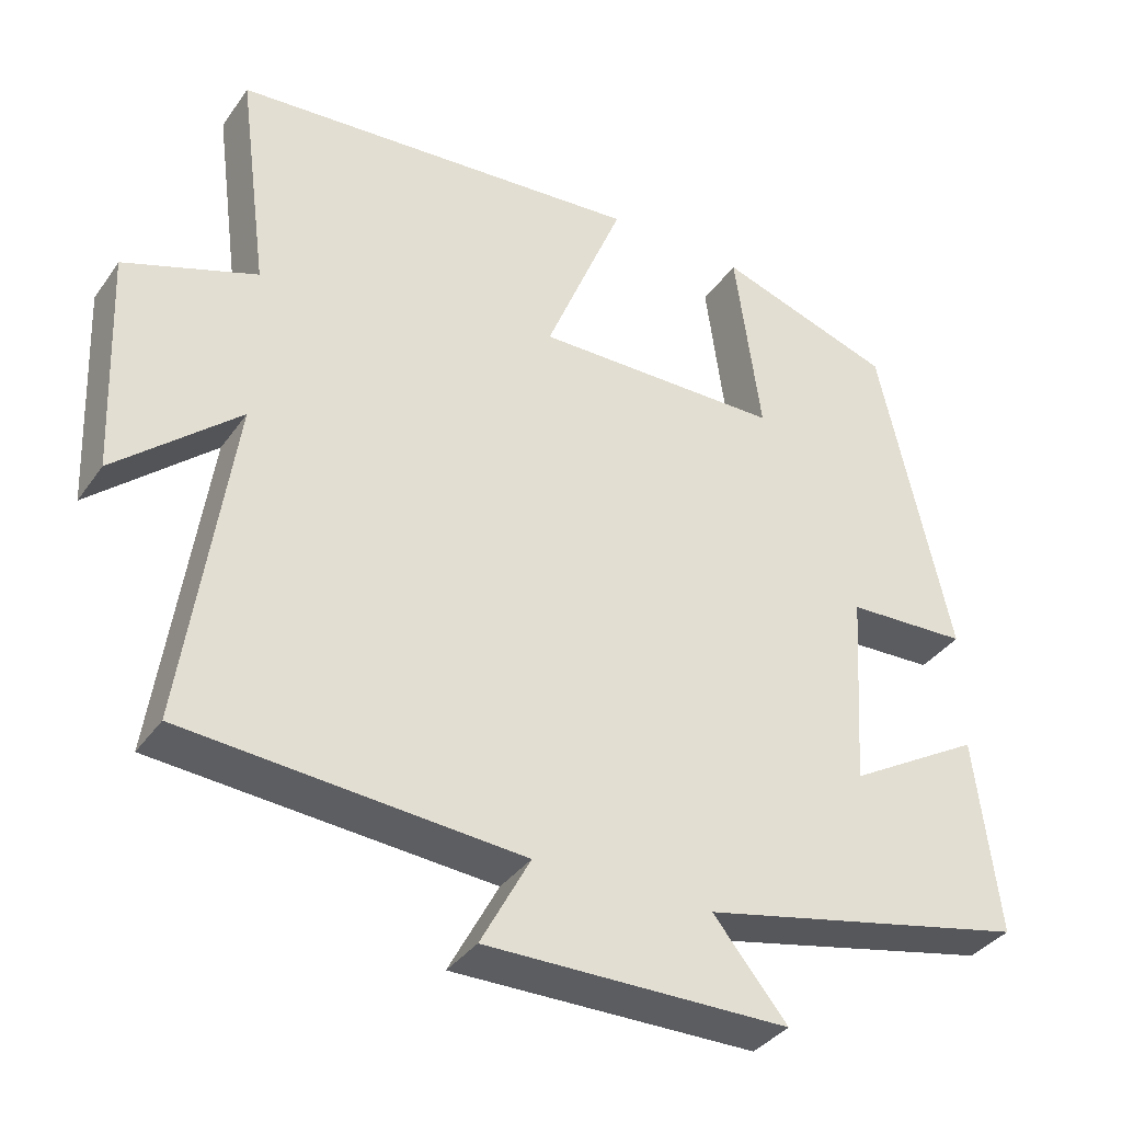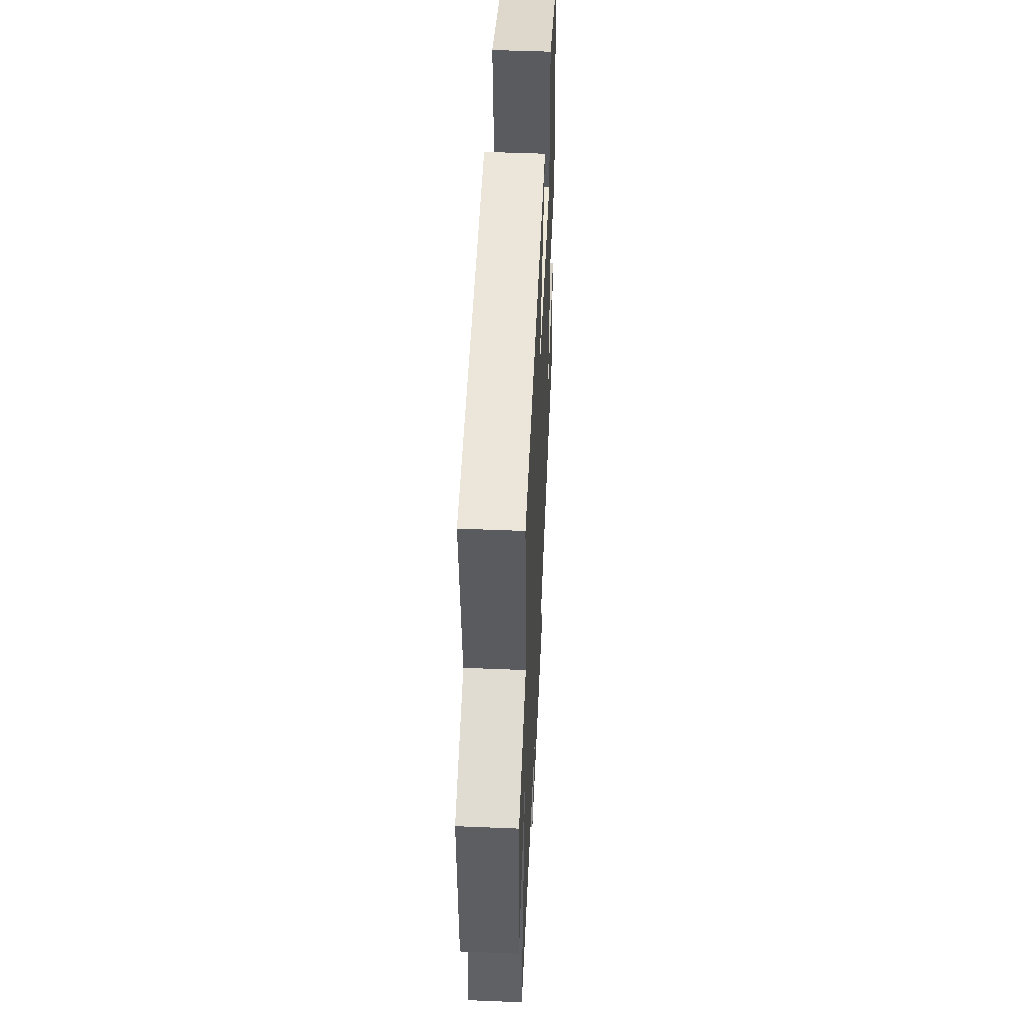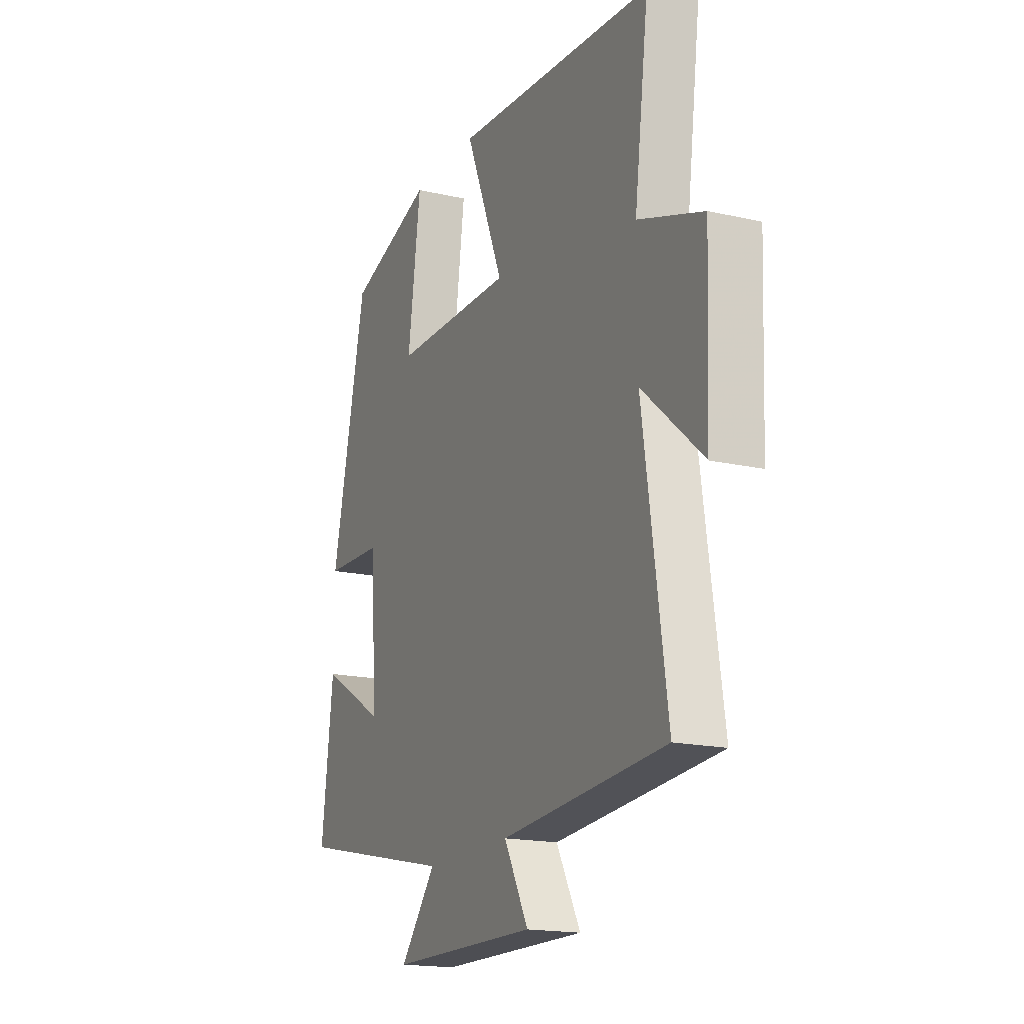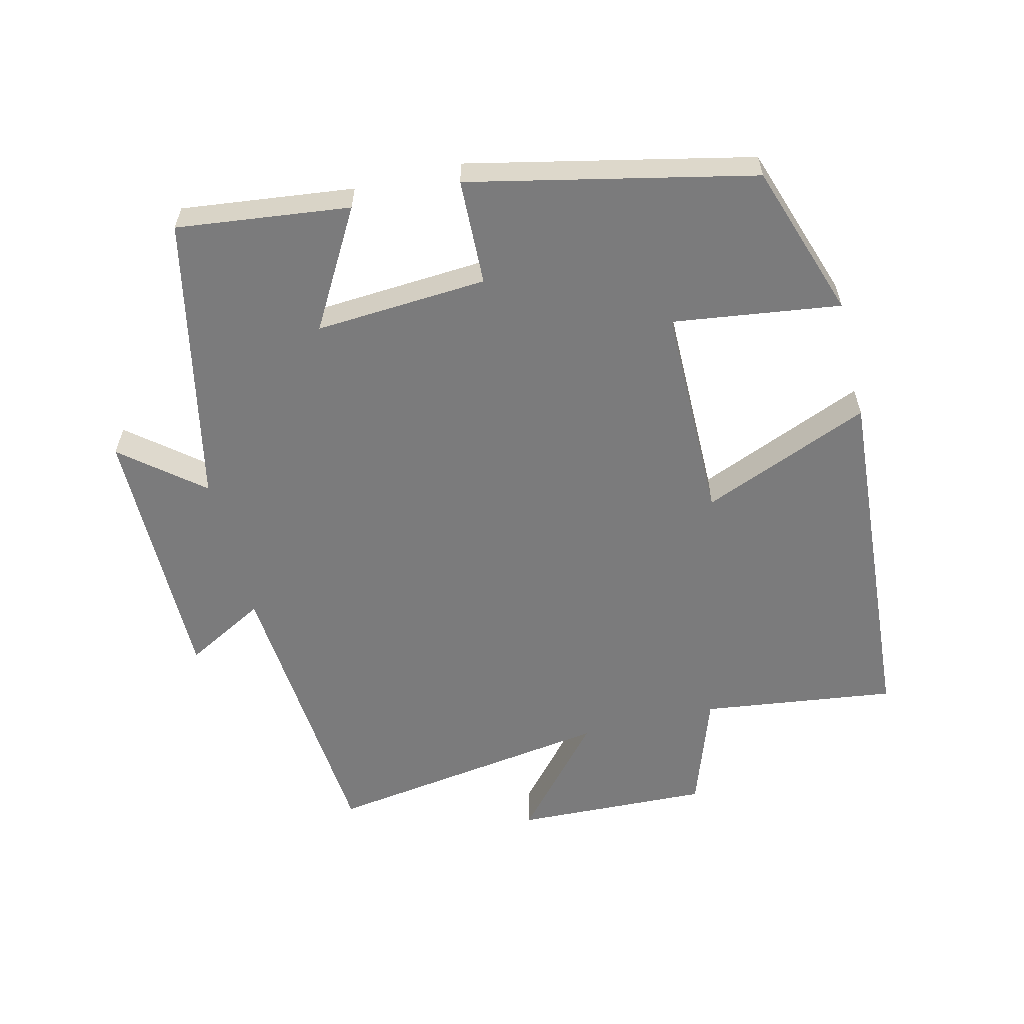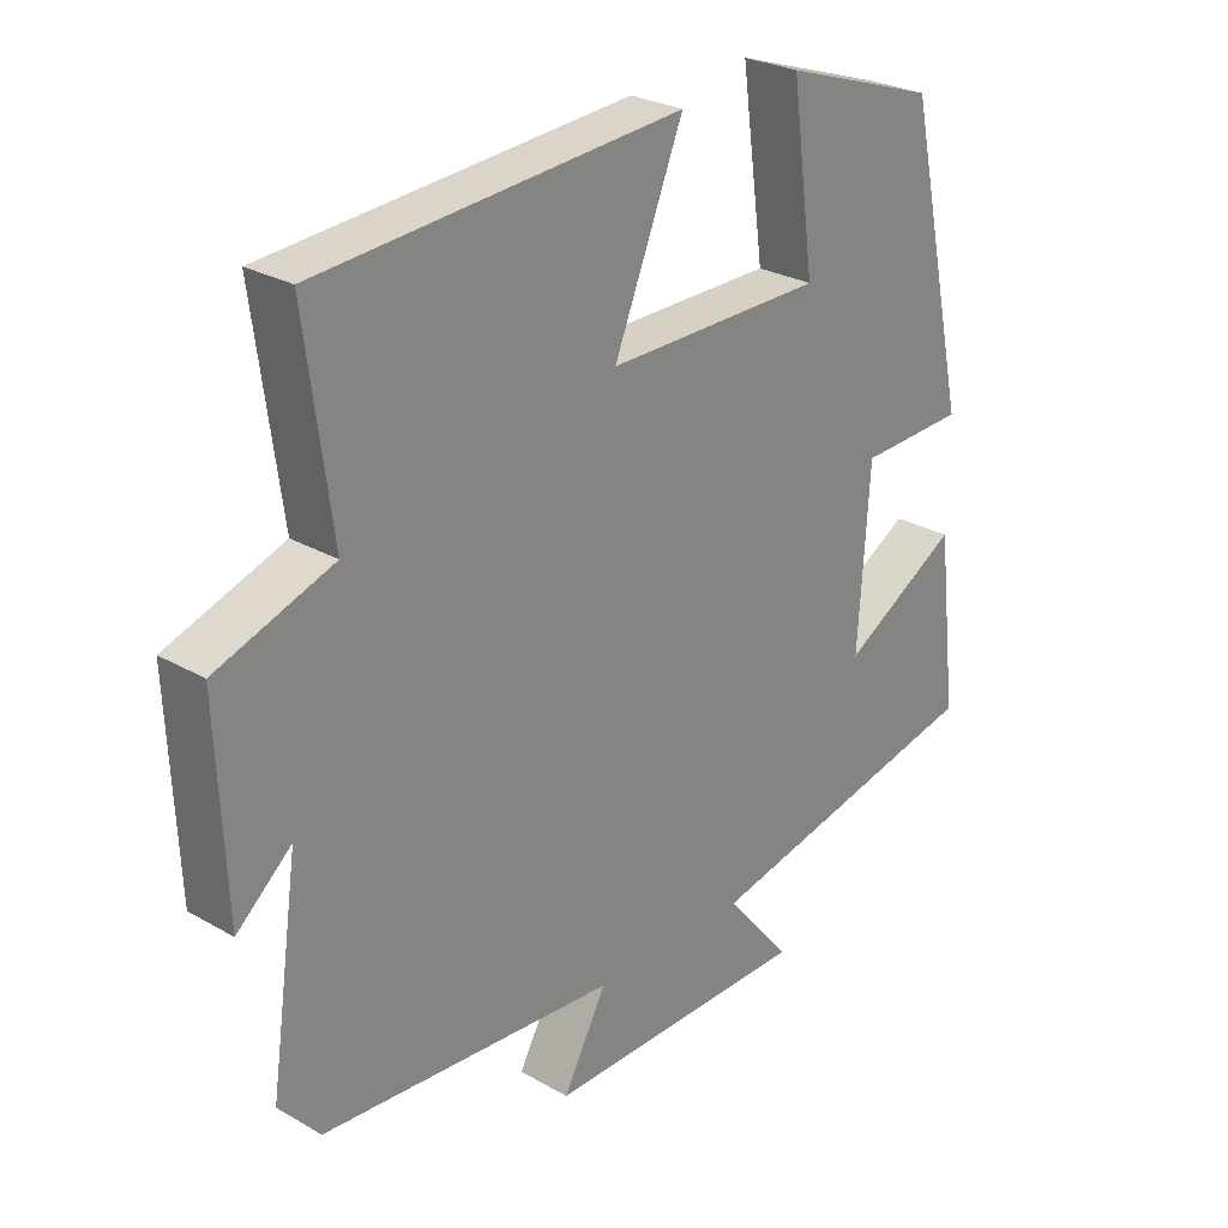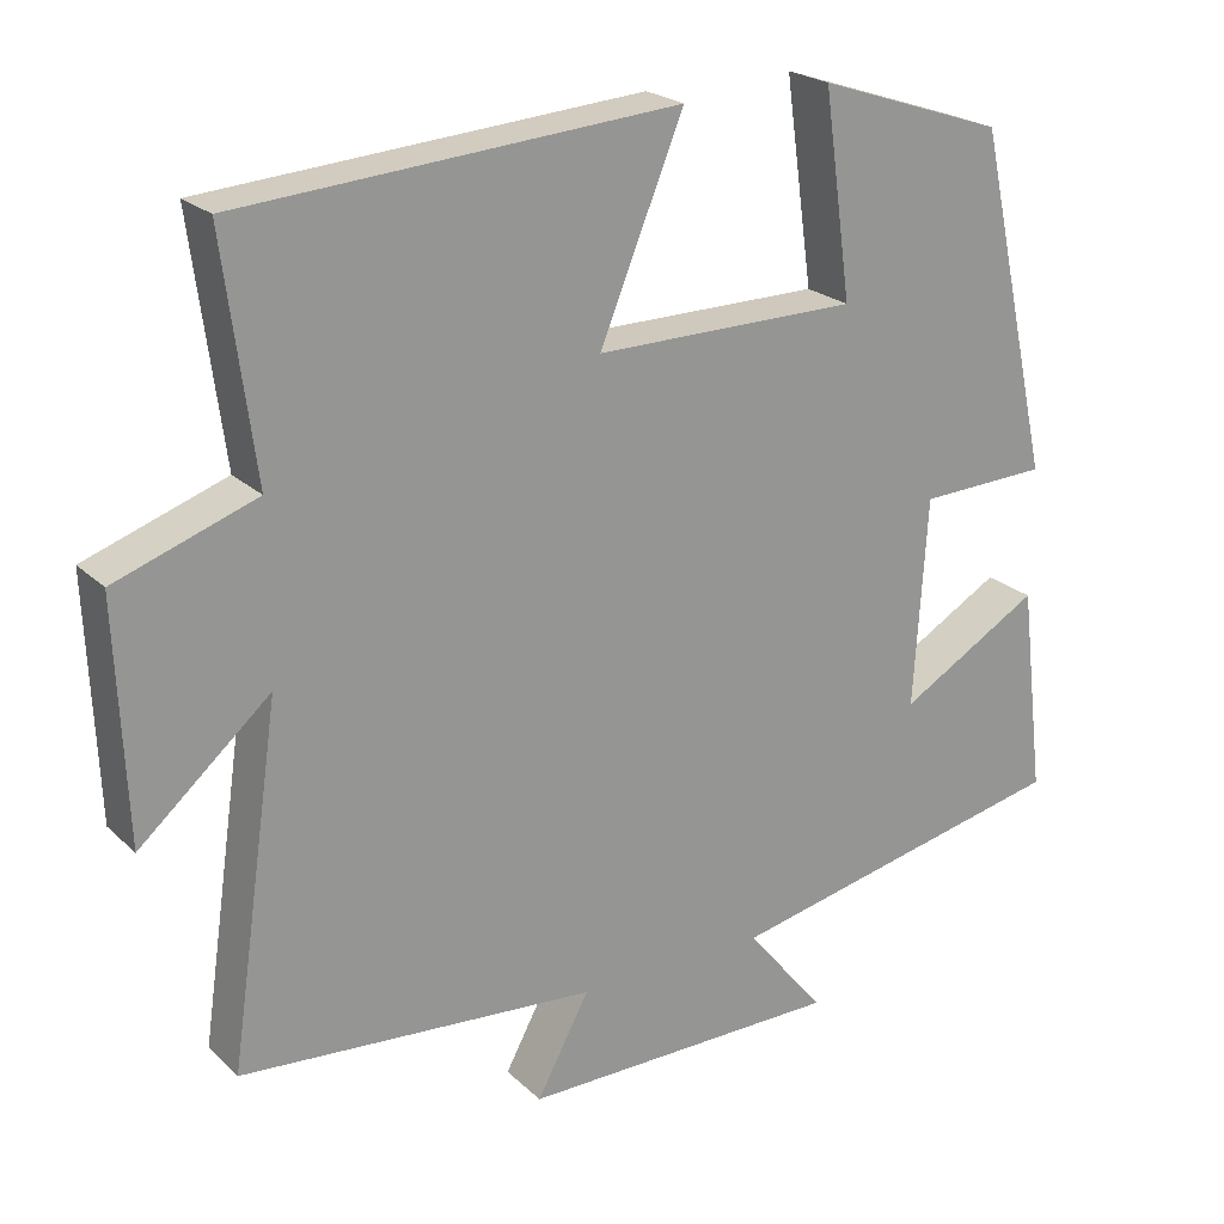
<metadata>
{"format":"obj","ext":"obj","renderer":"f3d","projection":"perspective","resolution":1024,"background":"white","views":[{"elev":-36.1,"azim":149.4,"up":"+Z"},{"elev":49.5,"azim":92.6,"up":"+Z"},{"elev":-17.5,"azim":65.6,"up":"+Z"},{"elev":-58.5,"azim":-76.1,"up":"+Y"},{"elev":26.9,"azim":131.8,"up":"+Z"},{"elev":22.4,"azim":147.0,"up":"+Z"}]}
</metadata>
<code>
v 0.562 0.07 -0.465
v 0.127 0.07 -0.5
v 0.191 0.07 -0.619
v -0.201 0.07 -0.617
v -0.105 0.07 -0.5
v -0.531 0.07 -0.409
v -0.5 0.07 -0.154
v -0.327 0.07 -0.254
v -0.343 0.07 0
v -0.5 0.07 0.006
v -0.407 0.07 0.424
v -0.179 0.07 0.5
v -0.213 0.07 0.253
v 0.107 0.07 0.251
v 0.005 0.07 0.5
v 0.538 0.07 0.46
v 0.5 0.07 0.173
v 0.671 0.07 0.113
v 0.659 0.07 -0.175
v 0.5 0.07 -0.037
v 0.562 0 -0.465
v 0.127 0 -0.5
v 0.191 0 -0.619
v -0.201 0 -0.617
v -0.105 0 -0.5
v -0.531 0 -0.409
v -0.5 0 -0.154
v -0.327 0 -0.254
v -0.343 0 0
v -0.5 0 0.006
v -0.407 0 0.424
v -0.179 0 0.5
v -0.213 0 0.253
v 0.107 0 0.251
v 0.005 0 0.5
v 0.538 0 0.46
v 0.5 0 0.173
v 0.671 0 0.113
v 0.659 0 -0.175
v 0.5 0 -0.037
f 17 18 19 20
f 14 15 16 17
f 13 14 17 20
f 10 11 12 13
f 9 10 13
f 8 9 13 20
f 5 6 7 8
f 5 8 20 1
f 2 3 4 5
f 1 2 5
f 40 39 38 37
f 37 36 35 34
f 40 37 34 33
f 33 32 31 30
f 33 30 29
f 40 33 29 28
f 28 27 26 25
f 21 40 28 25
f 25 24 23 22
f 25 22 21
f 1 21 22 2
f 2 22 23 3
f 3 23 24 4
f 4 24 25 5
f 5 25 26 6
f 6 26 27 7
f 7 27 28 8
f 8 28 29 9
f 9 29 30 10
f 10 30 31 11
f 11 31 32 12
f 12 32 33 13
f 13 33 34 14
f 14 34 35 15
f 15 35 36 16
f 16 36 37 17
f 17 37 38 18
f 18 38 39 19
f 19 39 40 20
f 20 40 21 1

</code>
